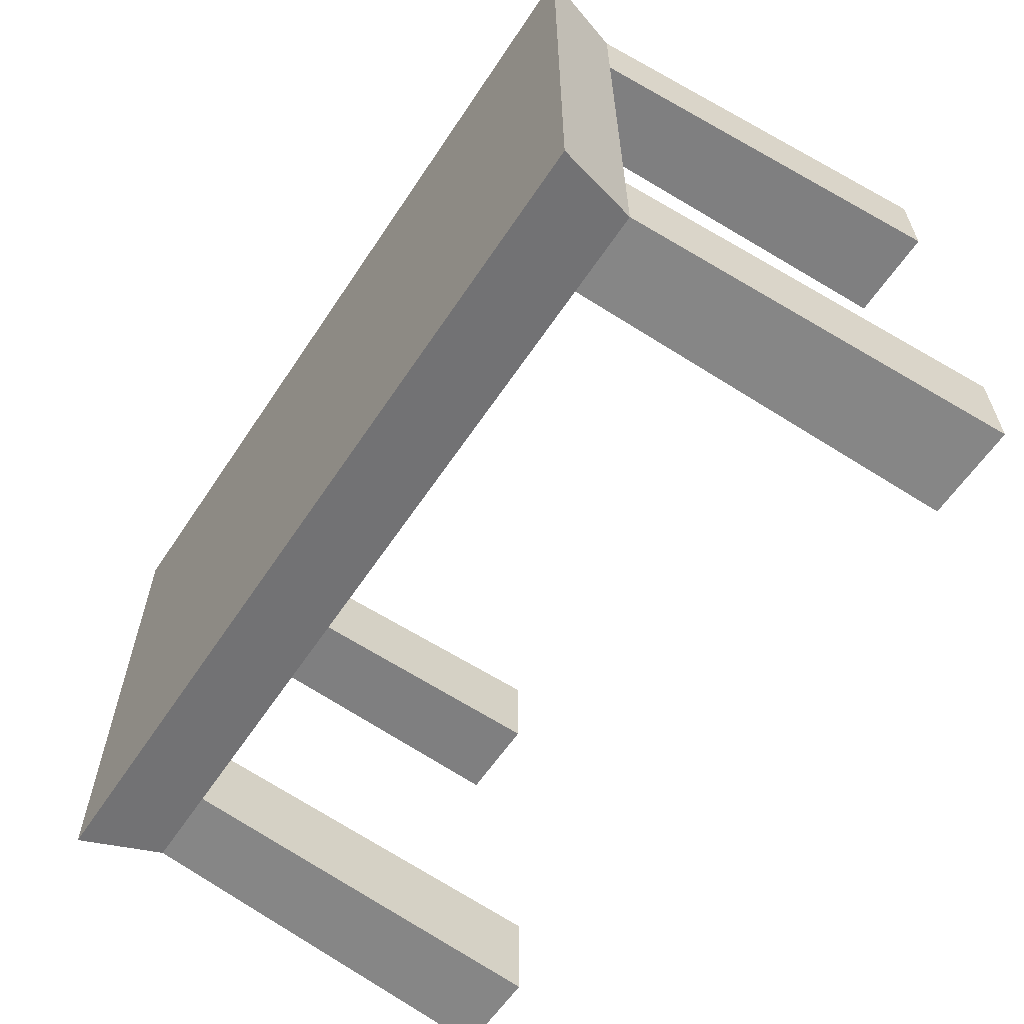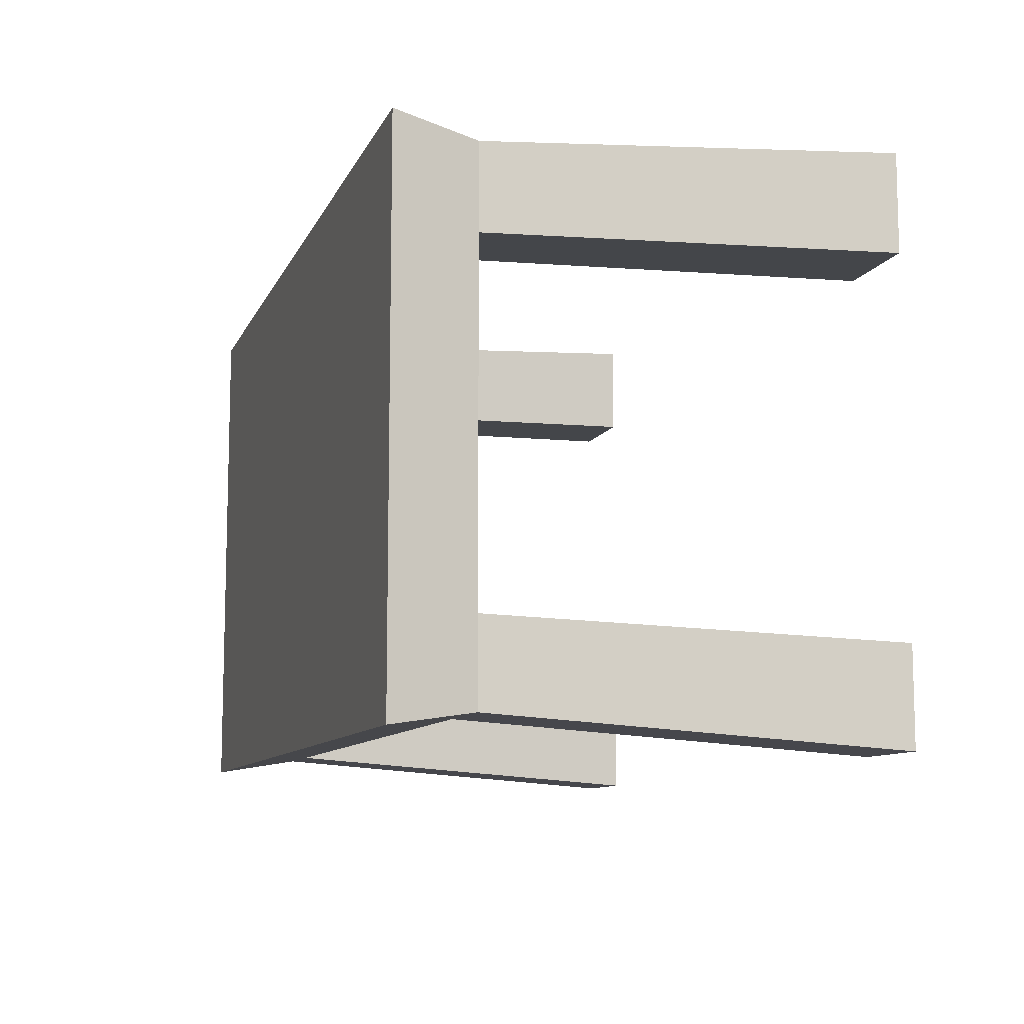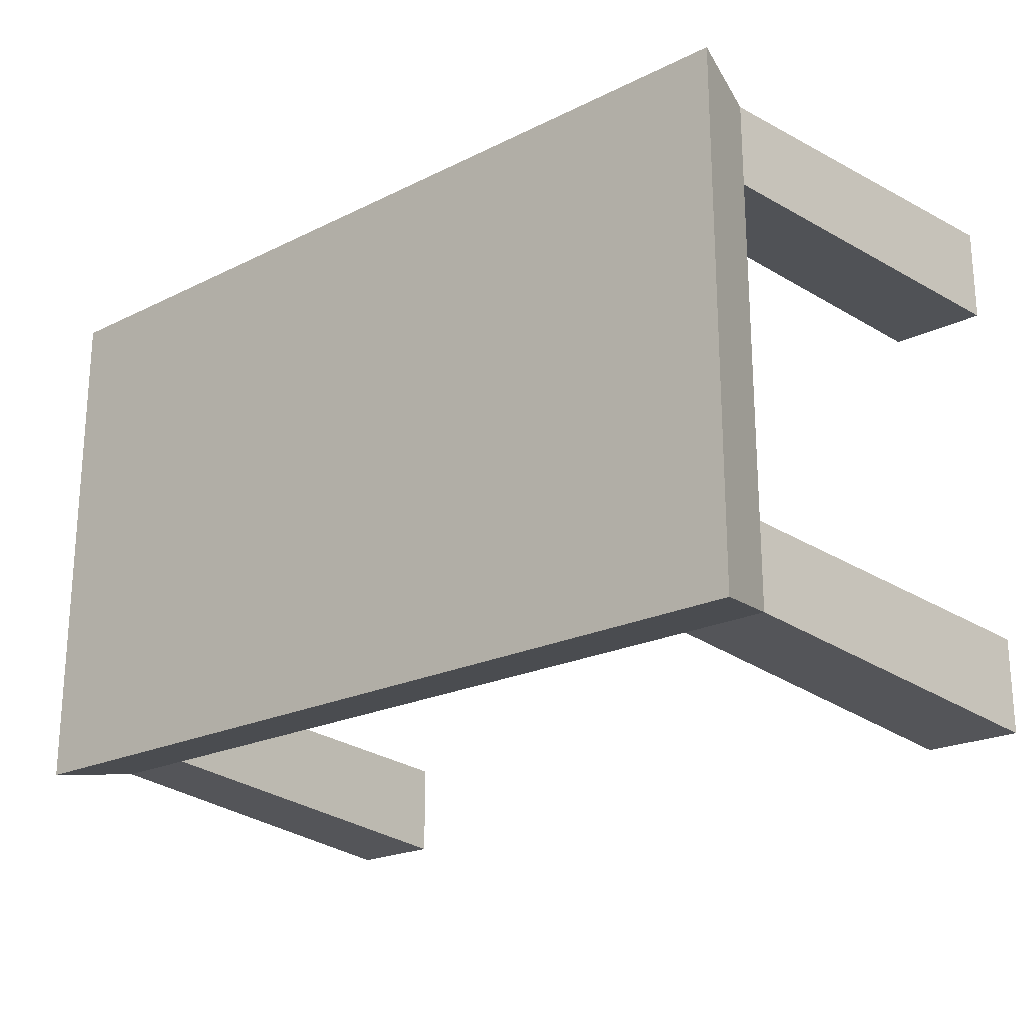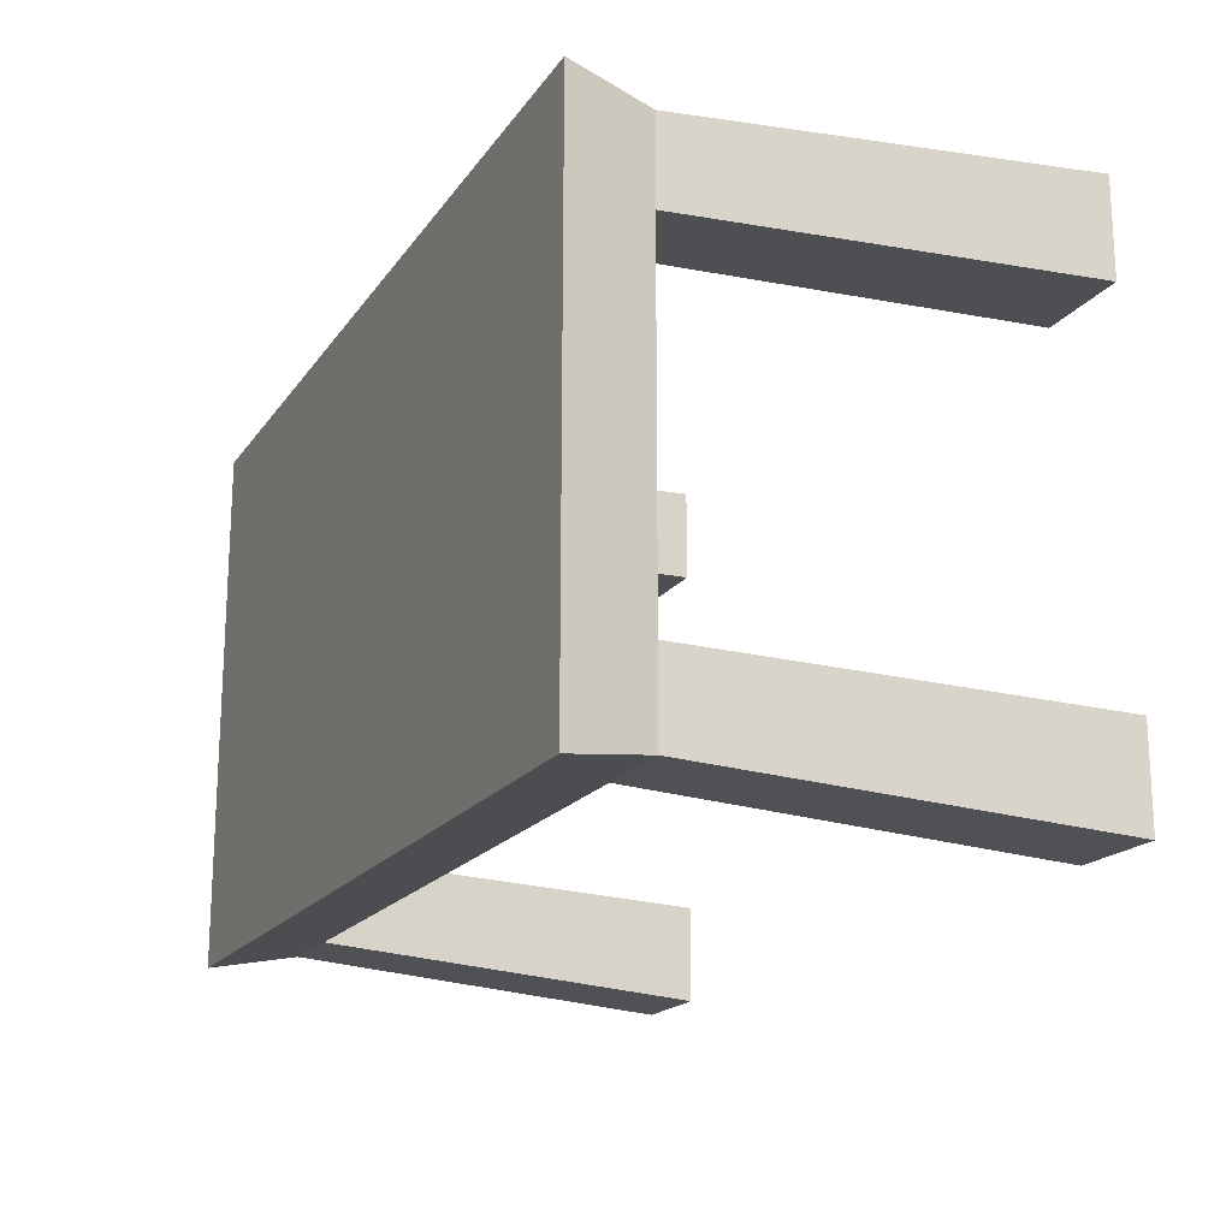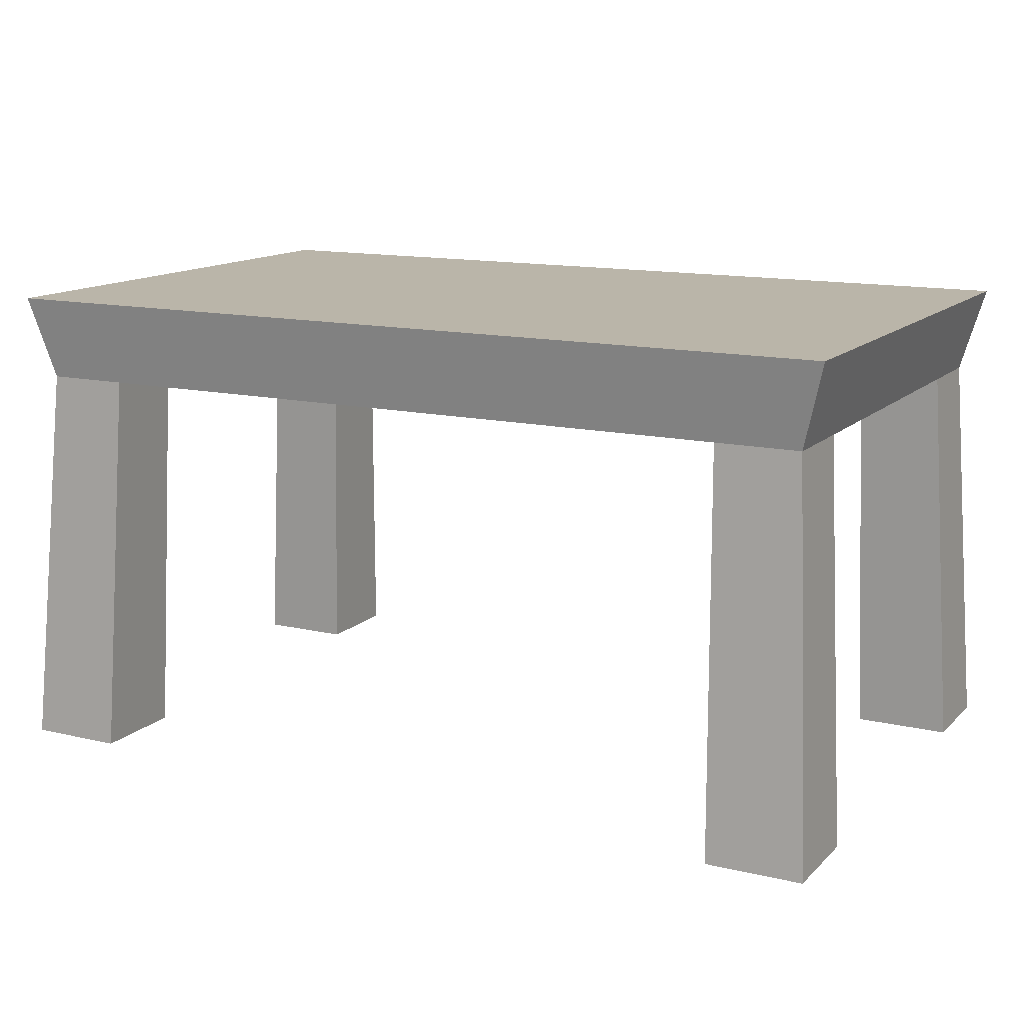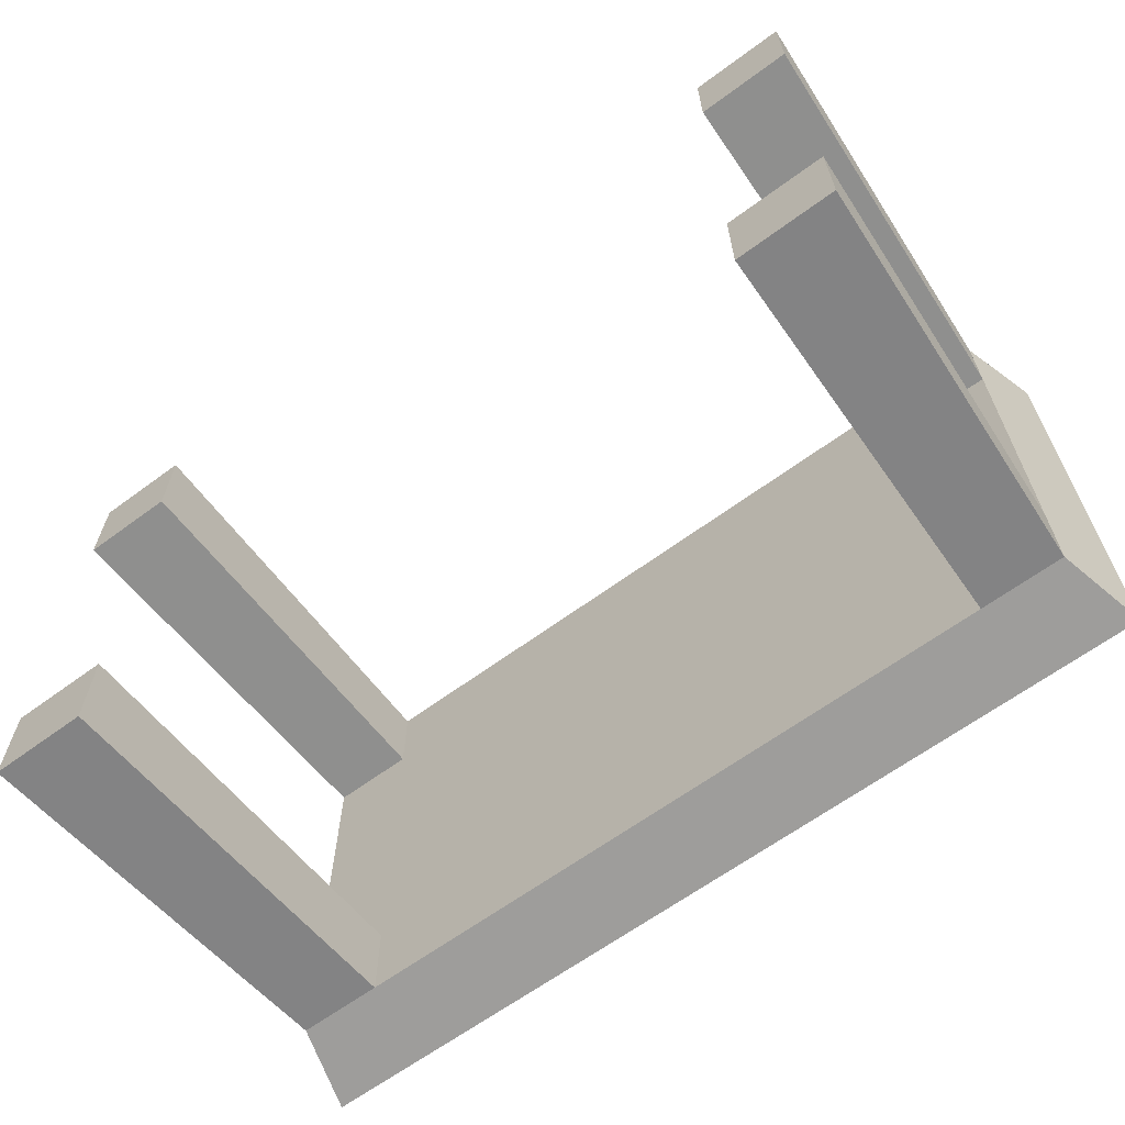
<metadata>
{"format":"obj","ext":"obj","renderer":"f3d","projection":"perspective","resolution":1024,"background":"white","views":[{"elev":-60.3,"azim":-123.5,"up":"+Z"},{"elev":-9.8,"azim":-106.6,"up":"+Z"},{"elev":-21.7,"azim":-139.1,"up":"+Z"},{"elev":-18.2,"azim":-114.1,"up":"+Z"},{"elev":13.6,"azim":-152.3,"up":"+Y"},{"elev":-64.2,"azim":36.6,"up":"+Z"}]}
</metadata>
<code>
o Cube.002_Cube.003
v -18.62 0.2786 -0.01532
v -18.62 0.2786 -3.015
v -13.62 0.2786 -3.015
v -13.62 0.2786 -0.01532
v -18.76 0.7786 0.06501
v -18.76 0.7786 -3.096
v -13.49 0.7786 -3.096
v -13.49 0.7786 0.06501
v -18.62 0.2786 -0.5153
v -18.12 0.2786 -3.015
v -13.62 0.2786 -2.515
v -14.12 0.2786 -0.01532
v -18.62 0.2786 -2.515
v -14.12 0.2786 -3.015
v -13.62 0.2786 -0.5153
v -18.12 0.2786 -0.01532
v -14.12 0.2786 -2.515
v -14.12 0.2786 -0.5153
v -18.12 0.2786 -0.5153
v -18.12 0.2786 -2.515
v -18.77 -2.072 0.1073
v -18.77 -2.072 -3.181
v -13.48 -2.072 -3.181
v -13.48 -2.072 0.1073
v -18.77 -2.072 -0.4648
v -18.19 -2.072 -3.181
v -13.48 -2.072 -2.609
v -14.05 -2.072 0.1073
v -18.77 -2.072 -2.609
v -14.05 -2.072 -3.181
v -13.48 -2.072 -0.4648
v -18.19 -2.072 0.1073
v -14.05 -2.072 -2.609
v -14.05 -2.072 -0.4648
v -18.19 -2.072 -0.4648
v -18.19 -2.072 -2.609
v -17.62 0.7786 -0.01532
f 19 20 17 18
f 16 19 18 12
f 15 18 17 11
f 18 15 31 34
f 15 4 24 31
f 1 9 25 21
f 12 18 34 28
f 33 30 23 27
f 28 34 31 24
f 21 25 35 32
f 29 22 26 36
f 10 20 36 26
f 13 2 22 29
f 20 13 29 36
f 11 17 33 27
f 9 19 35 25
f 2 10 26 22
f 16 1 21 32
f 14 3 23 30
f 17 14 30 33
f 4 12 28 24
f 3 11 27 23
f 19 16 32 35
f 20 19 9 13
f 20 10 14 17
f 3 7 8 4
f 2 6 7 3
f 1 5 6 2
f 1 4 8 37 5
f 5 8 7 6

</code>
